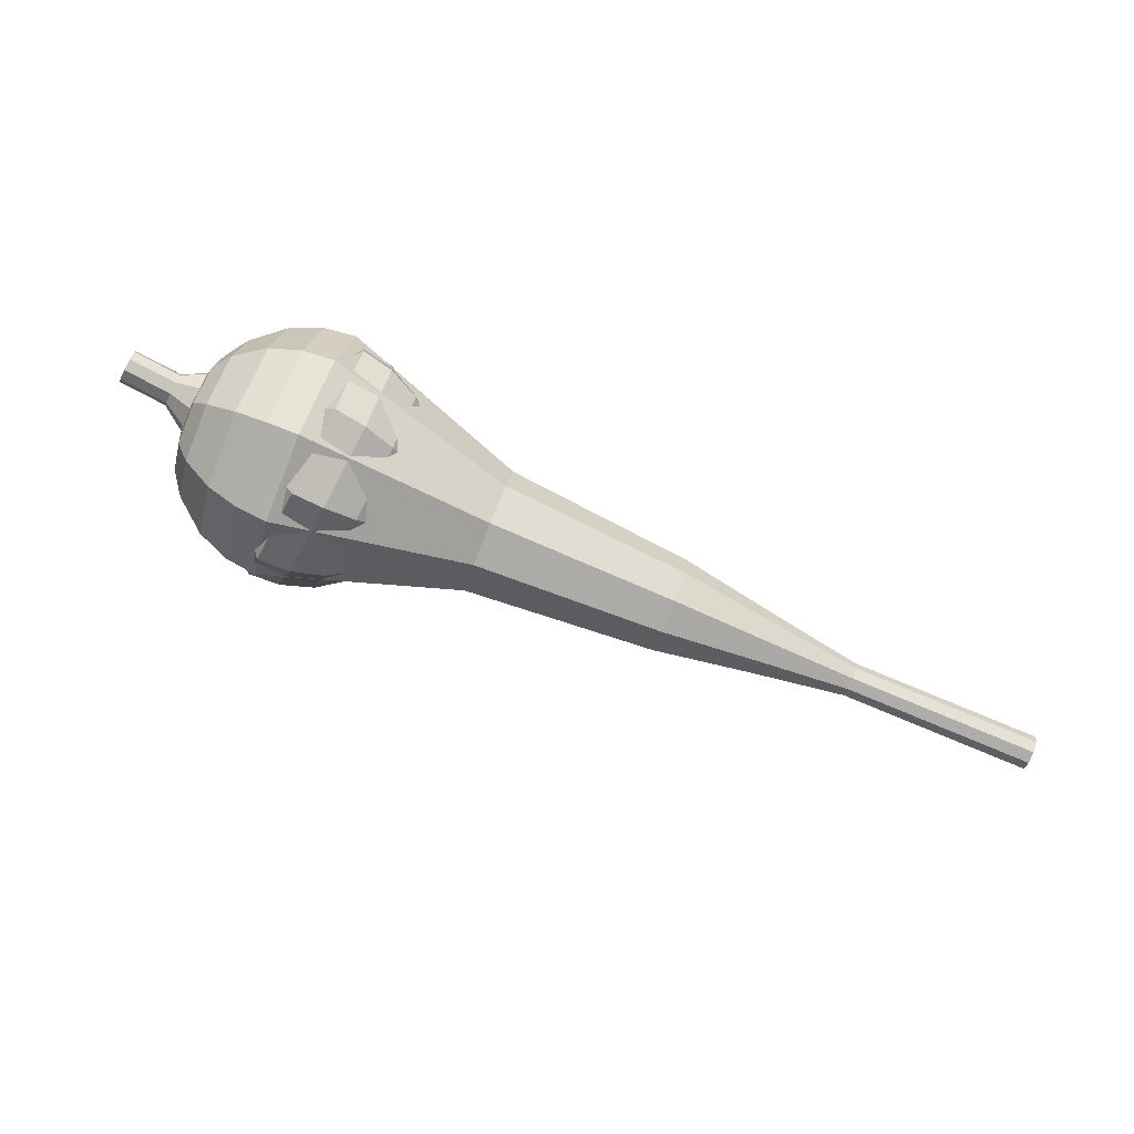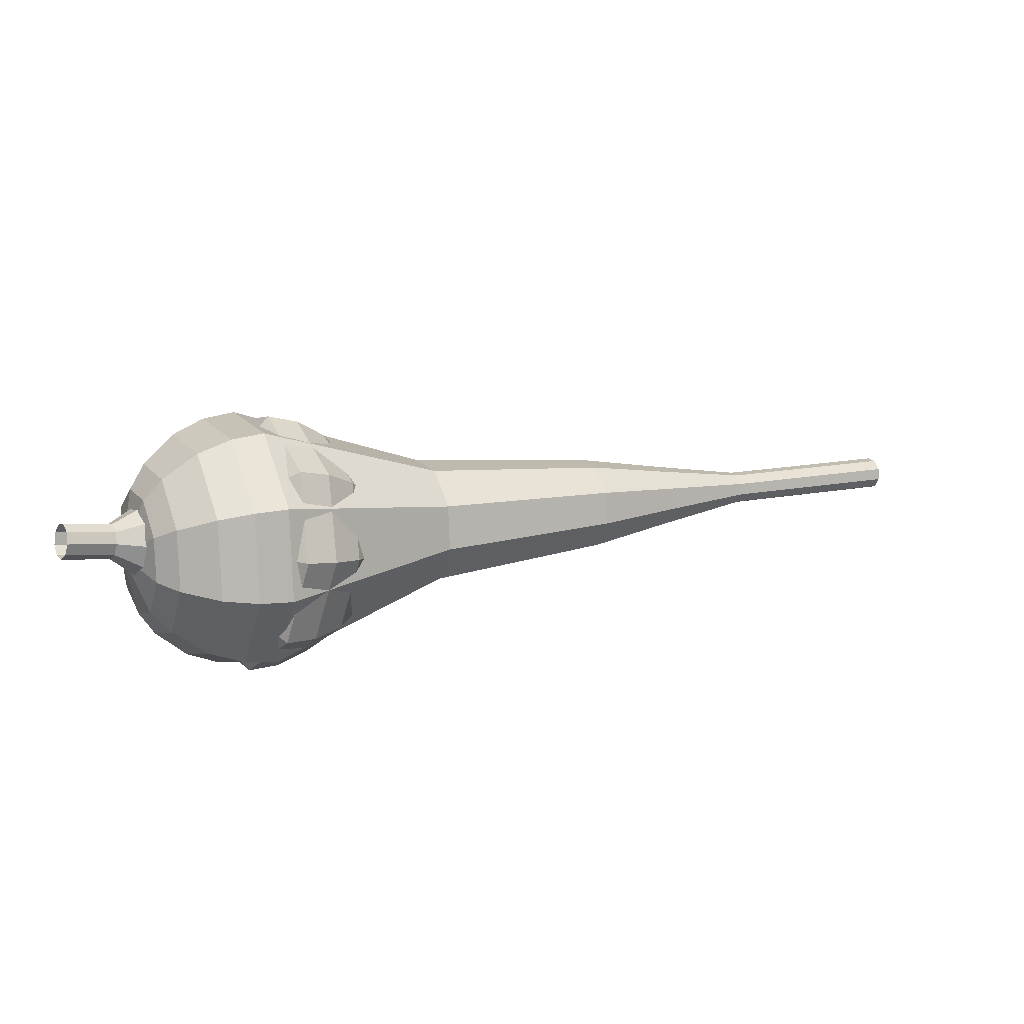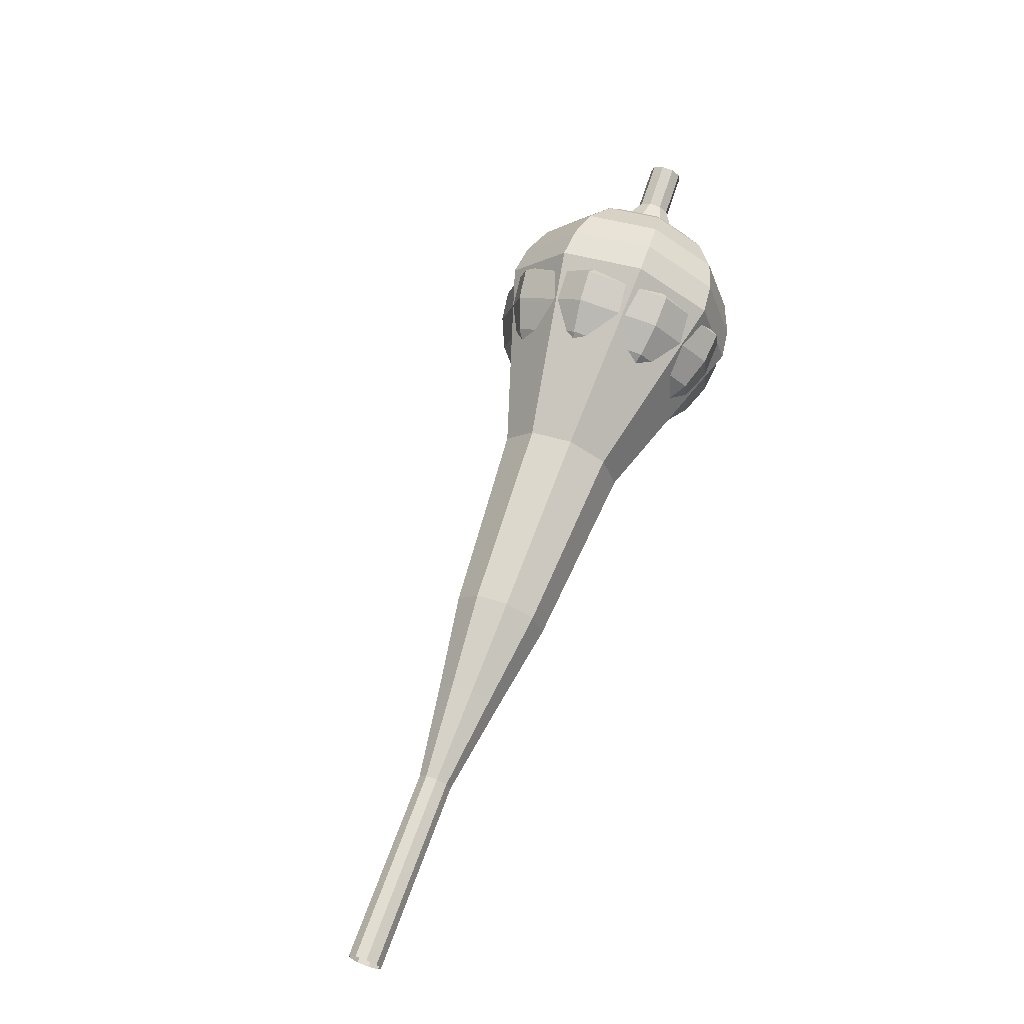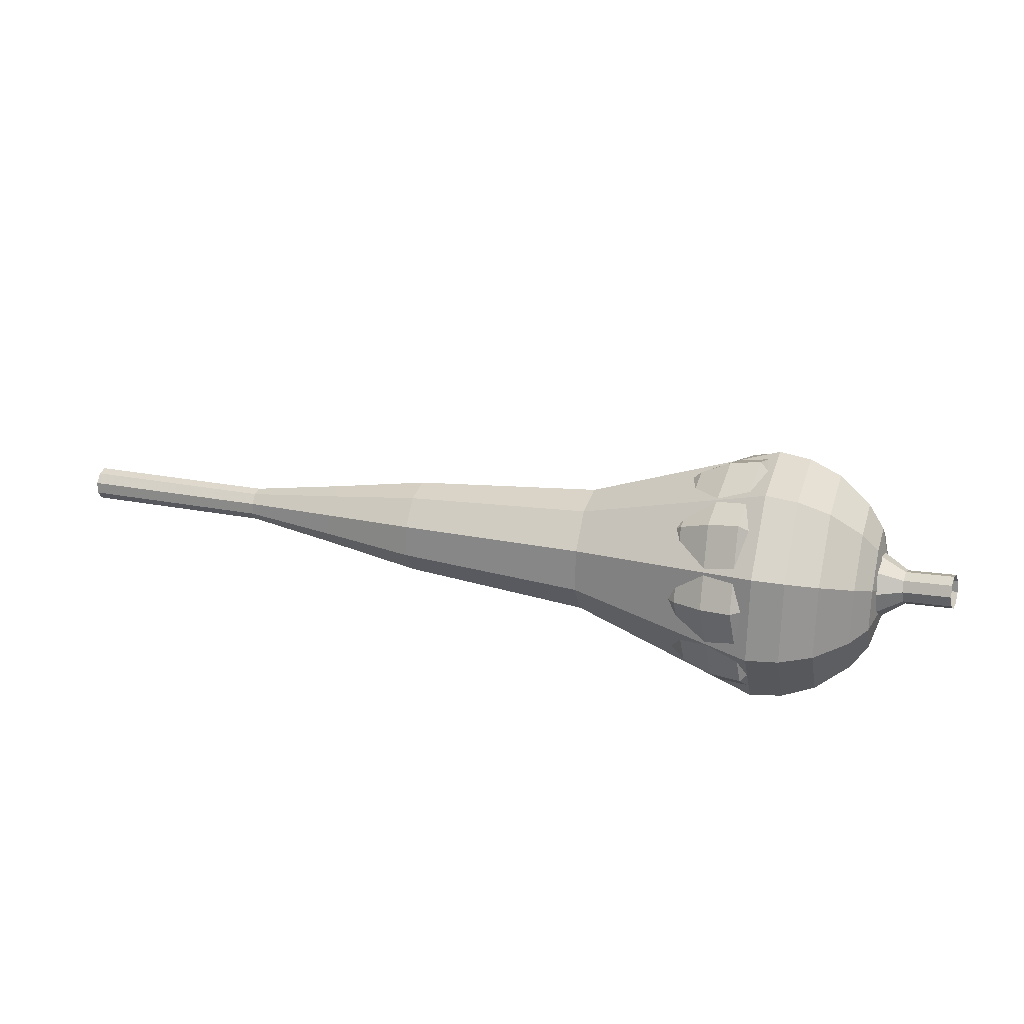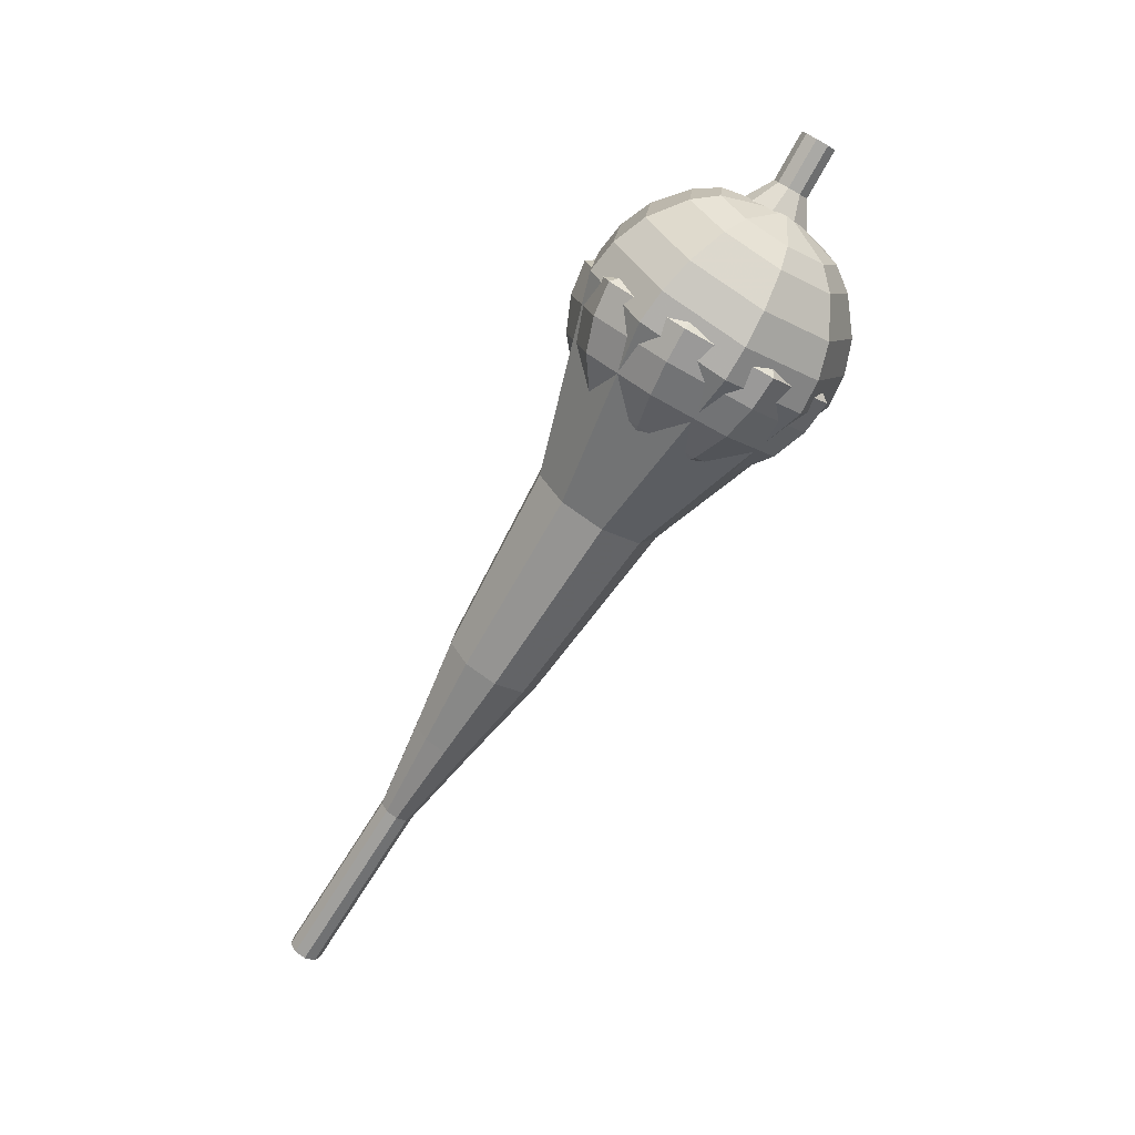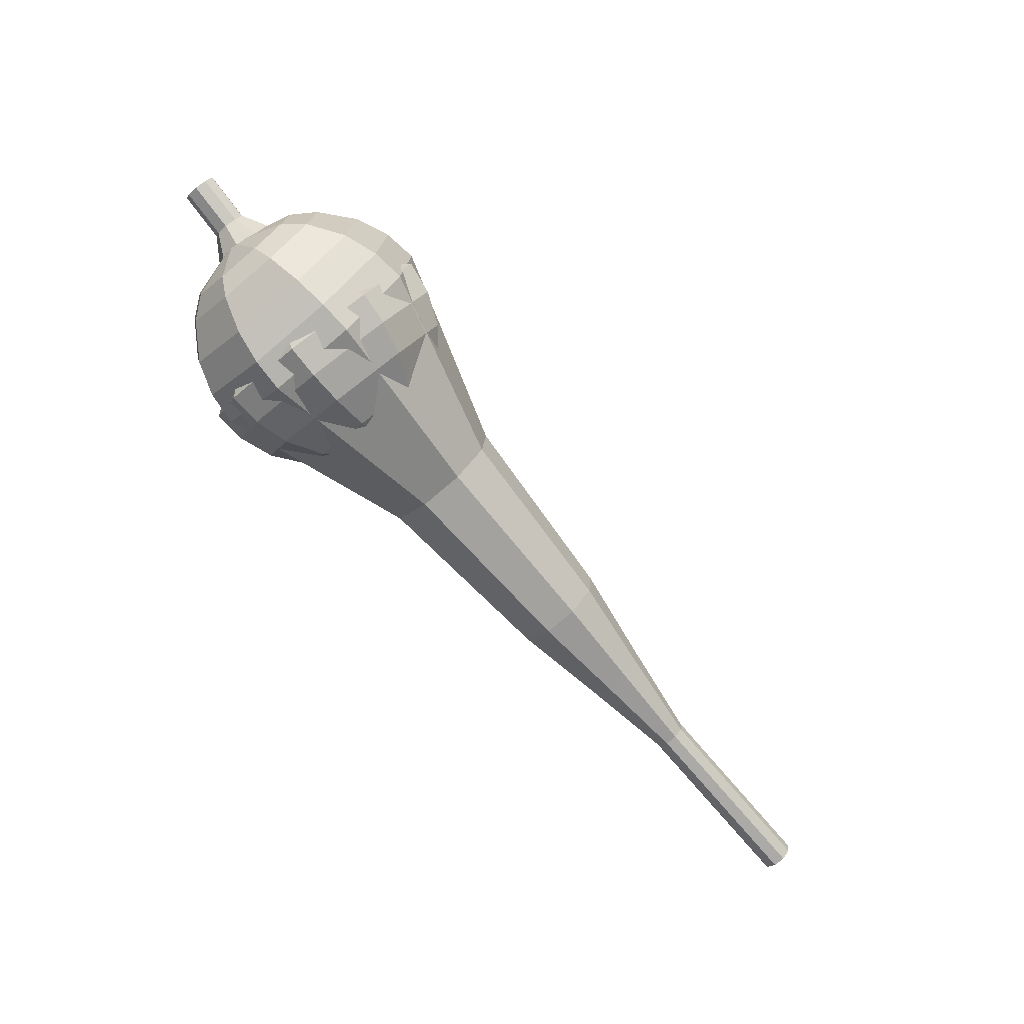
<metadata>
{"format":"obj","ext":"obj","renderer":"f3d","projection":"perspective","resolution":1024,"background":"white","views":[{"elev":55.7,"azim":-141.3,"up":"+Y"},{"elev":-36.0,"azim":174.9,"up":"+Z"},{"elev":51.5,"azim":-49.1,"up":"+Y"},{"elev":78.6,"azim":30.8,"up":"+Y"},{"elev":-51.6,"azim":78.5,"up":"+Y"},{"elev":-55.9,"azim":151.9,"up":"+Y"}]}
</metadata>
<code>
g tube1
v 167.4 143.2 186.3
v 167.3 142.9 185.7
v 167.4 142.3 185.4
v 167.7 141.7 185.5
v 168 141.4 186
v 168.2 141.5 186.7
v 168.2 141.9 187.2
v 168 142.6 187.3
v 167.7 143.1 186.9
v 167.4 143.2 186.3
v 166.1 142.7 186.8
v 166 142.4 186.2
v 166.2 141.8 185.9
v 166.5 141.2 186
v 166.8 140.8 186.5
v 167 140.9 187.1
v 167 141.4 187.6
v 166.8 142 187.7
v 166.4 142.5 187.4
v 166.1 142.7 186.8
v 164.9 142.1 187.3
v 164.8 141.8 186.6
v 165 141.2 186.3
v 165.3 140.6 186.4
v 165.6 140.3 186.9
v 165.8 140.4 187.6
v 165.8 140.9 188.1
v 165.5 141.5 188.2
v 165.2 142 187.9
v 164.9 142.1 187.3
v 163.4 142.4 187.7
v 163.2 141.8 186.6
v 163.4 140.7 186
v 164 139.6 186.2
v 164.6 139 187.1
v 165 139.2 188.3
v 165 140 189.2
v 164.5 141.2 189.5
v 163.9 142.2 188.9
v 163.4 142.4 187.7
v 161.8 142.7 188.2
v 161.5 141.9 186.5
v 161.9 140.2 185.5
v 162.7 138.5 185.9
v 163.7 137.6 187.3
v 164.2 137.8 189.1
v 164.2 139.2 190.5
v 163.5 141 190.8
v 162.6 142.4 189.9
v 161.8 142.7 188.2
v 158.9 142.5 189.1
v 158.6 141.4 186.8
v 159.1 139.2 185.6
v 160.2 136.9 186
v 161.5 135.7 187.9
v 162.2 136 190.3
v 162.2 137.8 192.2
v 161.3 140.2 192.6
v 160 142 191.4
v 158.9 142.5 189.1
v 155 144.9 190
v 154.3 142.6 185.4
v 155.3 138.2 183
v 157.6 133.7 183.9
v 160.1 131.2 187.6
v 161.6 131.9 192.4
v 161.4 135.4 196.1
v 159.7 140.2 197
v 157.1 143.9 194.6
v 155 144.9 190
v 153.5 143.9 190.6
v 152.8 141.8 186.2
v 153.7 137.5 183.8
v 156 133.1 184.7
v 158.4 130.7 188.3
v 159.9 131.4 193
v 159.7 134.8 196.6
v 158 139.4 197.4
v 155.5 143 195
v 153.5 143.9 190.6
v 152.1 142.5 191.2
v 151.5 140.6 187.3
v 152.4 136.8 185.2
v 154.4 132.9 185.9
v 156.5 130.7 189.1
v 157.9 131.3 193.3
v 157.7 134.3 196.5
v 156.2 138.4 197.3
v 154 141.7 195.2
v 152.1 142.5 191.2
v 151.1 140.4 191.8
v 150.7 138.9 188.8
v 151.3 136 187.2
v 152.8 133 187.8
v 154.5 131.4 190.2
v 155.5 131.8 193.4
v 155.4 134.2 195.9
v 154.2 137.3 196.4
v 152.5 139.8 194.8
v 151.1 140.4 191.8
v 150.9 138.8 192.1
v 150.5 137.7 189.9
v 151 135.6 188.7
v 152.1 133.4 189.2
v 153.3 132.2 191
v 154.1 132.5 193.3
v 154 134.3 195.1
v 153.1 136.5 195.5
v 151.9 138.4 194.3
v 150.9 138.8 192.1
v 151.5 135.1 192.4
v 151.5 135.1 192.4
v 151.5 135.1 192.4
v 151.5 135.1 192.4
v 151.5 135.1 192.4
v 151.5 135.1 192.4
v 151.5 135.1 192.4
v 151.5 135.1 192.4
v 151.5 135.1 192.4
v 151.5 135.1 192.4
f 1 2 12
f 12 11 1
f 2 3 13
f 13 12 2
f 3 4 14
f 14 13 3
f 4 5 15
f 15 14 4
f 5 6 16
f 16 15 5
f 6 7 17
f 17 16 6
f 7 8 18
f 18 17 7
f 8 9 19
f 19 18 8
f 9 10 20
f 20 19 9
f 11 12 22
f 22 21 11
f 12 13 23
f 23 22 12
f 13 14 24
f 24 23 13
f 14 15 25
f 25 24 14
f 15 16 26
f 26 25 15
f 16 17 27
f 27 26 16
f 17 18 28
f 28 27 17
f 18 19 29
f 29 28 18
f 19 20 30
f 30 29 19
f 21 22 32
f 32 31 21
f 22 23 33
f 33 32 22
f 23 24 34
f 34 33 23
f 24 25 35
f 35 34 24
f 25 26 36
f 36 35 25
f 26 27 37
f 37 36 26
f 27 28 38
f 38 37 27
f 28 29 39
f 39 38 28
f 29 30 40
f 40 39 29
f 31 32 42
f 42 41 31
f 32 33 43
f 43 42 32
f 33 34 44
f 44 43 33
f 34 35 45
f 45 44 34
f 35 36 46
f 46 45 35
f 36 37 47
f 47 46 36
f 37 38 48
f 48 47 37
f 38 39 49
f 49 48 38
f 39 40 50
f 50 49 39
f 41 42 52
f 52 51 41
f 42 43 53
f 53 52 42
f 43 44 54
f 54 53 43
f 44 45 55
f 55 54 44
f 45 46 56
f 56 55 45
f 46 47 57
f 57 56 46
f 47 48 58
f 58 57 47
f 48 49 59
f 59 58 48
f 49 50 60
f 60 59 49
f 51 52 62
f 62 61 51
f 52 53 63
f 63 62 52
f 53 54 64
f 64 63 53
f 54 55 65
f 65 64 54
f 55 56 66
f 66 65 55
f 56 57 67
f 67 66 56
f 57 58 68
f 68 67 57
f 58 59 69
f 69 68 58
f 59 60 70
f 70 69 59
f 61 62 72
f 72 71 61
f 62 63 73
f 73 72 62
f 63 64 74
f 74 73 63
f 64 65 75
f 75 74 64
f 65 66 76
f 76 75 65
f 66 67 77
f 77 76 66
f 67 68 78
f 78 77 67
f 68 69 79
f 79 78 68
f 69 70 80
f 80 79 69
f 71 72 82
f 82 81 71
f 72 73 83
f 83 82 72
f 73 74 84
f 84 83 73
f 74 75 85
f 85 84 74
f 75 76 86
f 86 85 75
f 76 77 87
f 87 86 76
f 77 78 88
f 88 87 77
f 78 79 89
f 89 88 78
f 79 80 90
f 90 89 79
f 81 82 92
f 92 91 81
f 82 83 93
f 93 92 82
f 83 84 94
f 94 93 83
f 84 85 95
f 95 94 84
f 85 86 96
f 96 95 85
f 86 87 97
f 97 96 86
f 87 88 98
f 98 97 87
f 88 89 99
f 99 98 88
f 89 90 100
f 100 99 89
f 91 92 102
f 102 101 91
f 92 93 103
f 103 102 92
f 93 94 104
f 104 103 93
f 94 95 105
f 105 104 94
f 95 96 106
f 106 105 95
f 96 97 107
f 107 106 96
f 97 98 108
f 108 107 97
f 98 99 109
f 109 108 98
f 99 100 110
f 110 109 99
f 101 102 112
f 112 111 101
f 102 103 113
f 113 112 102
f 103 104 114
f 114 113 103
f 104 105 115
f 115 114 104
f 105 106 116
f 116 115 105
f 106 107 117
f 117 116 106
f 107 108 118
f 118 117 107
f 108 109 119
f 119 118 108
f 109 110 120
f 120 119 109
v 117.4 127 205.3
v 117.2 127.2 204.7
v 116.9 127.7 204.3
v 116.8 128.4 204.4
v 116.9 128.8 204.9
v 117.1 128.9 205.6
v 117.4 128.5 206.1
v 117.6 127.9 206.2
v 117.6 127.3 205.9
v 117.4 127 205.3
v 122.5 128.2 203.4
v 122.3 128.4 202.8
v 122 129 202.4
v 121.9 129.6 202.5
v 122 130.1 203
v 122.2 130.2 203.7
v 122.5 129.8 204.2
v 122.7 129.1 204.3
v 122.7 128.5 204
v 122.5 128.2 203.4
v 127.6 129.5 201.4
v 127.4 129.7 200.8
v 127.1 130.2 200.5
v 127 130.9 200.6
v 127.1 131.4 201.1
v 127.3 131.4 201.8
v 127.6 131 202.3
v 127.8 130.4 202.4
v 127.8 129.8 202.1
v 127.6 129.5 201.4
v 132.9 129.9 199.5
v 132.4 130.2 198.4
v 132 131.3 197.8
v 131.7 132.5 198
v 131.9 133.4 198.9
v 132.3 133.5 200.1
v 132.8 132.8 201.1
v 133.2 131.6 201.3
v 133.2 130.4 200.7
v 132.9 129.9 199.5
v 138.3 130.2 197.6
v 137.5 130.7 195.9
v 136.8 132.3 195
v 136.5 134.1 195.3
v 136.6 135.5 196.7
v 137.3 135.6 198.5
v 138.1 134.5 199.9
v 138.6 132.7 200.2
v 138.7 131 199.3
v 138.3 130.2 197.6
v 148.7 131.8 193.8
v 147.7 132.5 191.6
v 146.7 134.6 190.3
v 146.3 137 190.8
v 146.5 138.8 192.6
v 147.4 139 195
v 148.4 137.6 196.9
v 149.2 135.2 197.3
v 149.3 132.9 196.1
v 148.7 131.8 193.8
v 159.8 130.7 190
v 157.8 132 185.5
v 155.9 136.1 183.1
v 155 141.1 183.9
v 155.5 144.6 187.6
v 157.2 145.1 192.4
v 159.3 142.2 196.1
v 160.8 137.3 196.9
v 161 132.8 194.5
v 159.8 130.7 190
v 161.4 131.4 189.4
v 159.5 132.6 185
v 157.6 136.6 182.6
v 156.8 141.4 183.4
v 157.3 144.8 187
v 158.9 145.2 191.7
v 160.9 142.5 195.3
v 162.4 137.8 196.1
v 162.6 133.4 193.7
v 161.4 131.4 189.4
v 163 132.5 188.7
v 161.2 133.7 184.8
v 159.6 137.2 182.7
v 158.8 141.5 183.4
v 159.2 144.6 186.6
v 160.7 145 190.8
v 162.5 142.5 194
v 163.8 138.3 194.7
v 164 134.4 192.6
v 163 132.5 188.7
v 164.3 134.4 188.1
v 163 135.3 185.1
v 161.7 138 183.5
v 161.1 141.3 184
v 161.5 143.7 186.5
v 162.6 143.9 189.7
v 164 142 192.1
v 165 138.8 192.7
v 165.1 135.8 191.1
v 164.3 134.4 188.1
v 164.9 135.9 187.8
v 163.9 136.6 185.6
v 163 138.6 184.4
v 162.5 141 184.8
v 162.8 142.7 186.6
v 163.6 142.9 188.9
v 164.6 141.5 190.7
v 165.3 139.2 191.1
v 165.4 137 190
v 164.9 135.9 187.8
v 164.8 139.7 187.4
v 164.8 139.7 187.4
v 164.8 139.7 187.4
v 164.8 139.7 187.4
v 164.8 139.7 187.4
v 164.8 139.7 187.4
v 164.8 139.7 187.4
v 164.8 139.7 187.4
v 164.8 139.7 187.4
v 164.8 139.7 187.4
f 121 122 132
f 132 131 121
f 122 123 133
f 133 132 122
f 123 124 134
f 134 133 123
f 124 125 135
f 135 134 124
f 125 126 136
f 136 135 125
f 126 127 137
f 137 136 126
f 127 128 138
f 138 137 127
f 128 129 139
f 139 138 128
f 129 130 140
f 140 139 129
f 131 132 142
f 142 141 131
f 132 133 143
f 143 142 132
f 133 134 144
f 144 143 133
f 134 135 145
f 145 144 134
f 135 136 146
f 146 145 135
f 136 137 147
f 147 146 136
f 137 138 148
f 148 147 137
f 138 139 149
f 149 148 138
f 139 140 150
f 150 149 139
f 141 142 152
f 152 151 141
f 142 143 153
f 153 152 142
f 143 144 154
f 154 153 143
f 144 145 155
f 155 154 144
f 145 146 156
f 156 155 145
f 146 147 157
f 157 156 146
f 147 148 158
f 158 157 147
f 148 149 159
f 159 158 148
f 149 150 160
f 160 159 149
f 151 152 162
f 162 161 151
f 152 153 163
f 163 162 152
f 153 154 164
f 164 163 153
f 154 155 165
f 165 164 154
f 155 156 166
f 166 165 155
f 156 157 167
f 167 166 156
f 157 158 168
f 168 167 157
f 158 159 169
f 169 168 158
f 159 160 170
f 170 169 159
f 161 162 172
f 172 171 161
f 162 163 173
f 173 172 162
f 163 164 174
f 174 173 163
f 164 165 175
f 175 174 164
f 165 166 176
f 176 175 165
f 166 167 177
f 177 176 166
f 167 168 178
f 178 177 167
f 168 169 179
f 179 178 168
f 169 170 180
f 180 179 169
f 171 172 182
f 182 181 171
f 172 173 183
f 183 182 172
f 173 174 184
f 184 183 173
f 174 175 185
f 185 184 174
f 175 176 186
f 186 185 175
f 176 177 187
f 187 186 176
f 177 178 188
f 188 187 177
f 178 179 189
f 189 188 178
f 179 180 190
f 190 189 179
f 181 182 192
f 192 191 181
f 182 183 193
f 193 192 182
f 183 184 194
f 194 193 183
f 184 185 195
f 195 194 184
f 185 186 196
f 196 195 185
f 186 187 197
f 197 196 186
f 187 188 198
f 198 197 187
f 188 189 199
f 199 198 188
f 189 190 200
f 200 199 189
f 191 192 202
f 202 201 191
f 192 193 203
f 203 202 192
f 193 194 204
f 204 203 193
f 194 195 205
f 205 204 194
f 195 196 206
f 206 205 195
f 196 197 207
f 207 206 196
f 197 198 208
f 208 207 197
f 198 199 209
f 209 208 198
f 199 200 210
f 210 209 199
f 201 202 212
f 212 211 201
f 202 203 213
f 213 212 202
f 203 204 214
f 214 213 203
f 204 205 215
f 215 214 204
f 205 206 216
f 216 215 205
f 206 207 217
f 217 216 206
f 207 208 218
f 218 217 207
f 208 209 219
f 219 218 208
f 209 210 220
f 220 219 209
f 211 212 222
f 222 221 211
f 212 213 223
f 223 222 212
f 213 214 224
f 224 223 213
f 214 215 225
f 225 224 214
f 215 216 226
f 226 225 215
f 216 217 227
f 227 226 216
f 217 218 228
f 228 227 217
f 218 219 229
f 229 228 218
f 219 220 230
f 230 229 219
f 221 222 232
f 232 231 221
f 222 223 233
f 233 232 222
f 223 224 234
f 234 233 223
f 224 225 235
f 235 234 224
f 225 226 236
f 236 235 225
f 226 227 237
f 237 236 226
f 227 228 238
f 238 237 227
f 228 229 239
f 239 238 228
f 229 230 240
f 240 239 229
g

</code>
